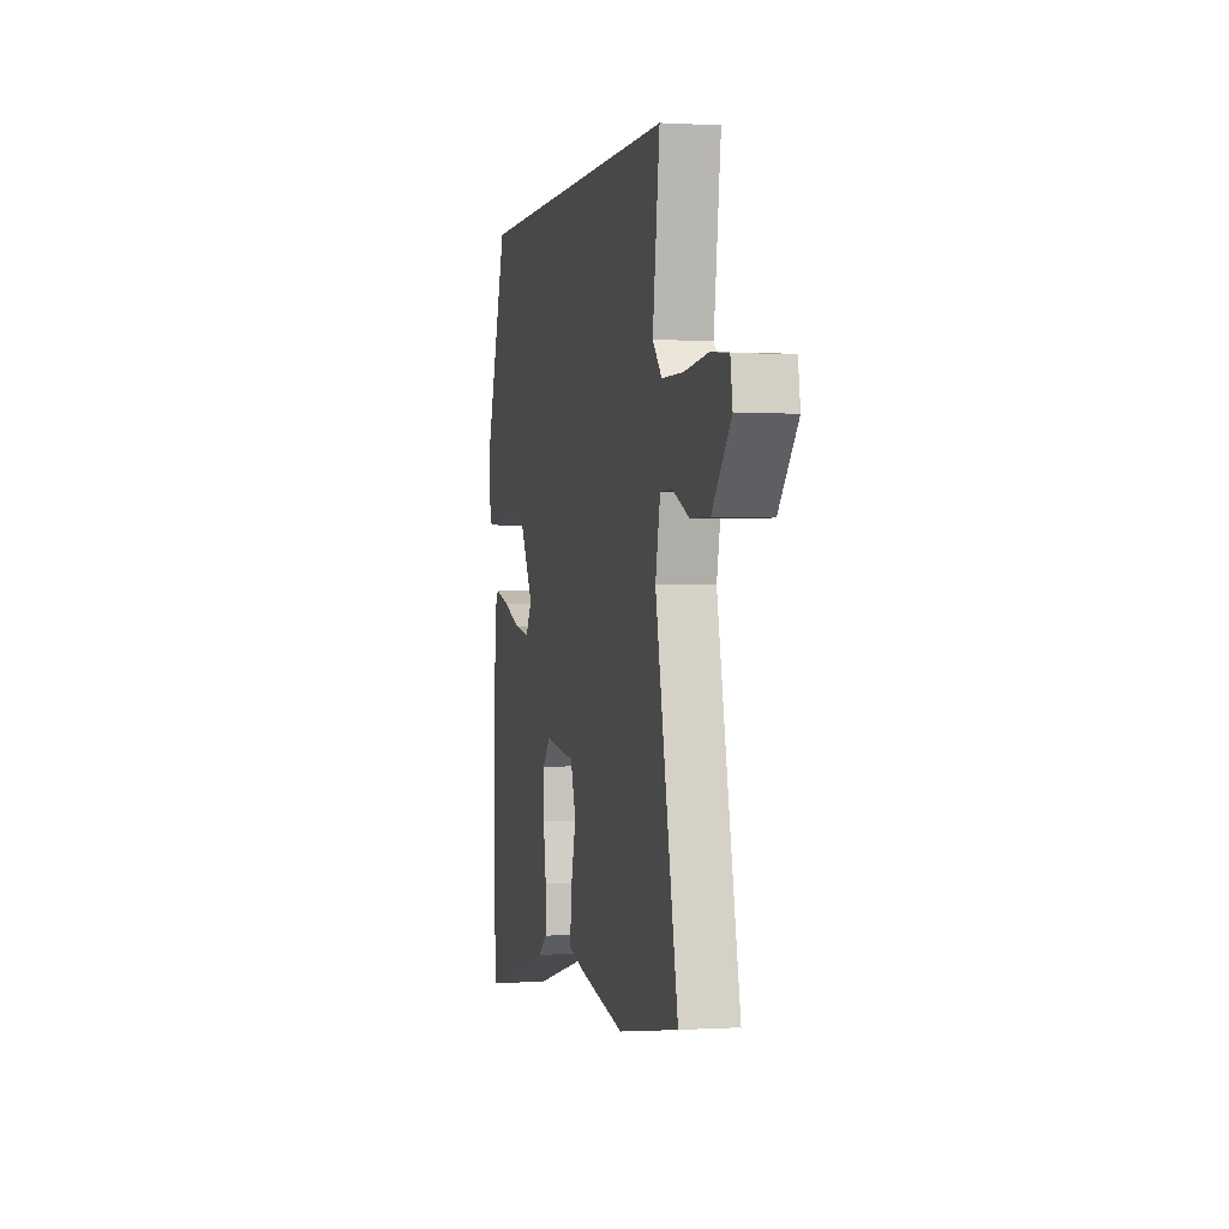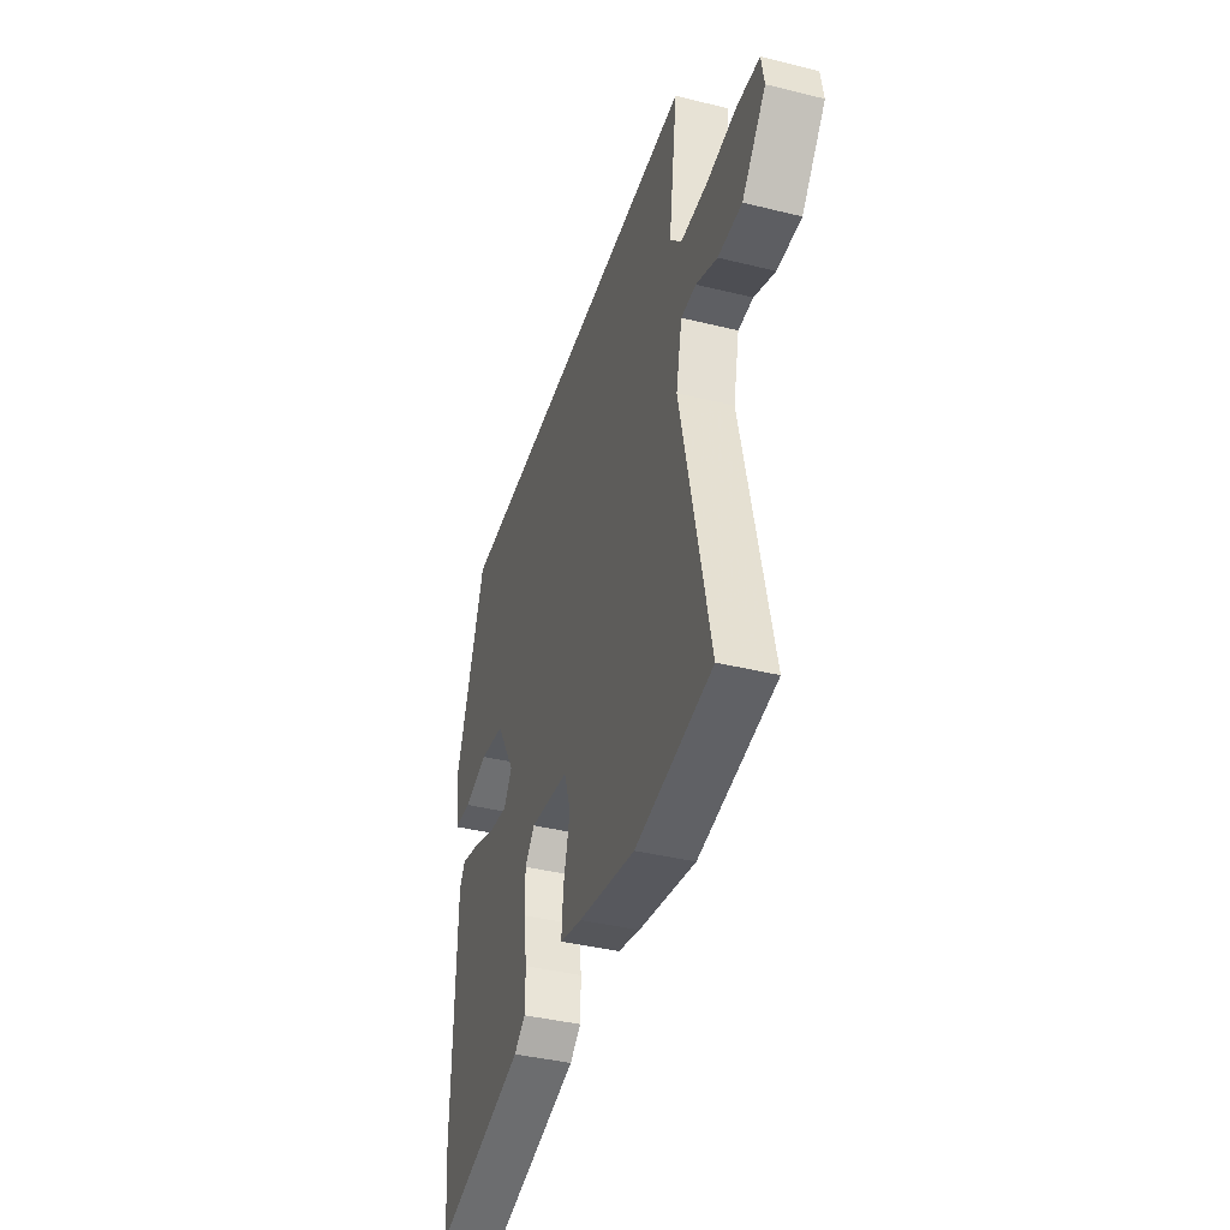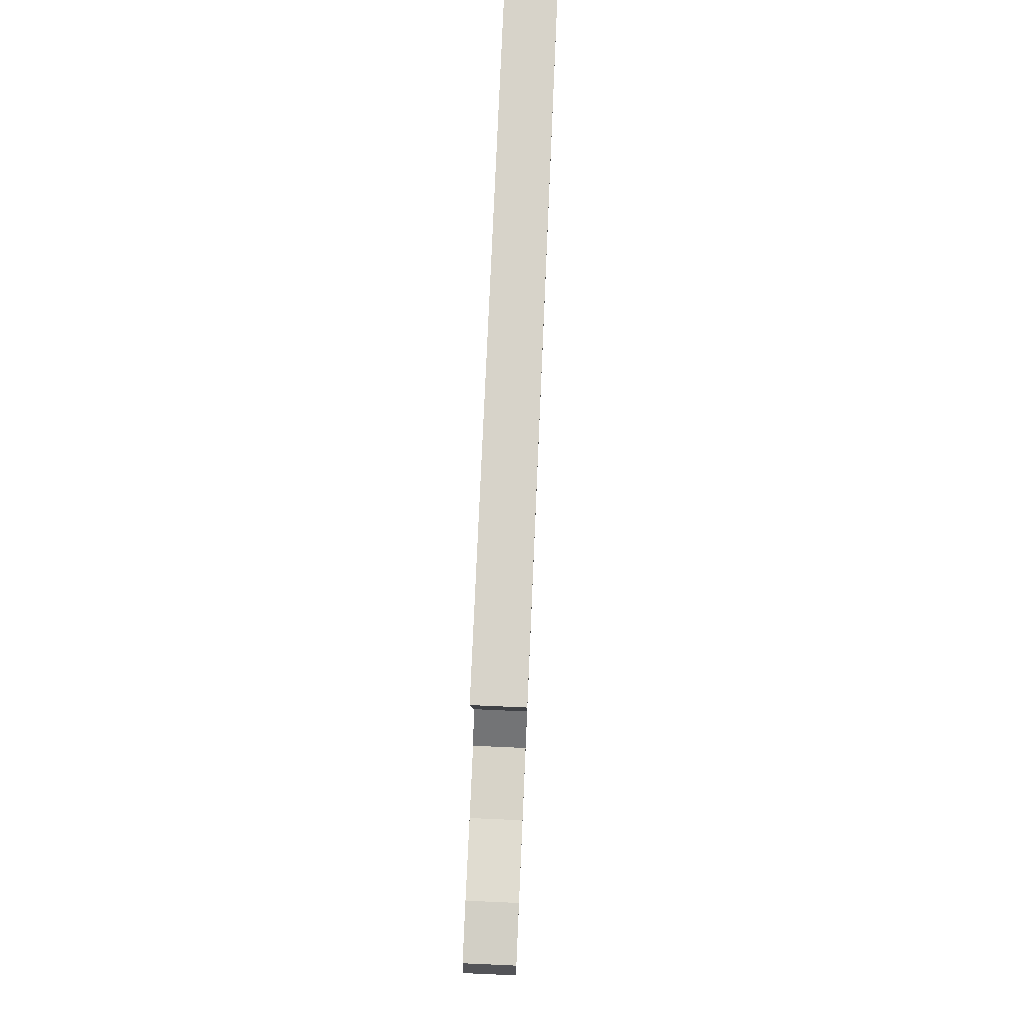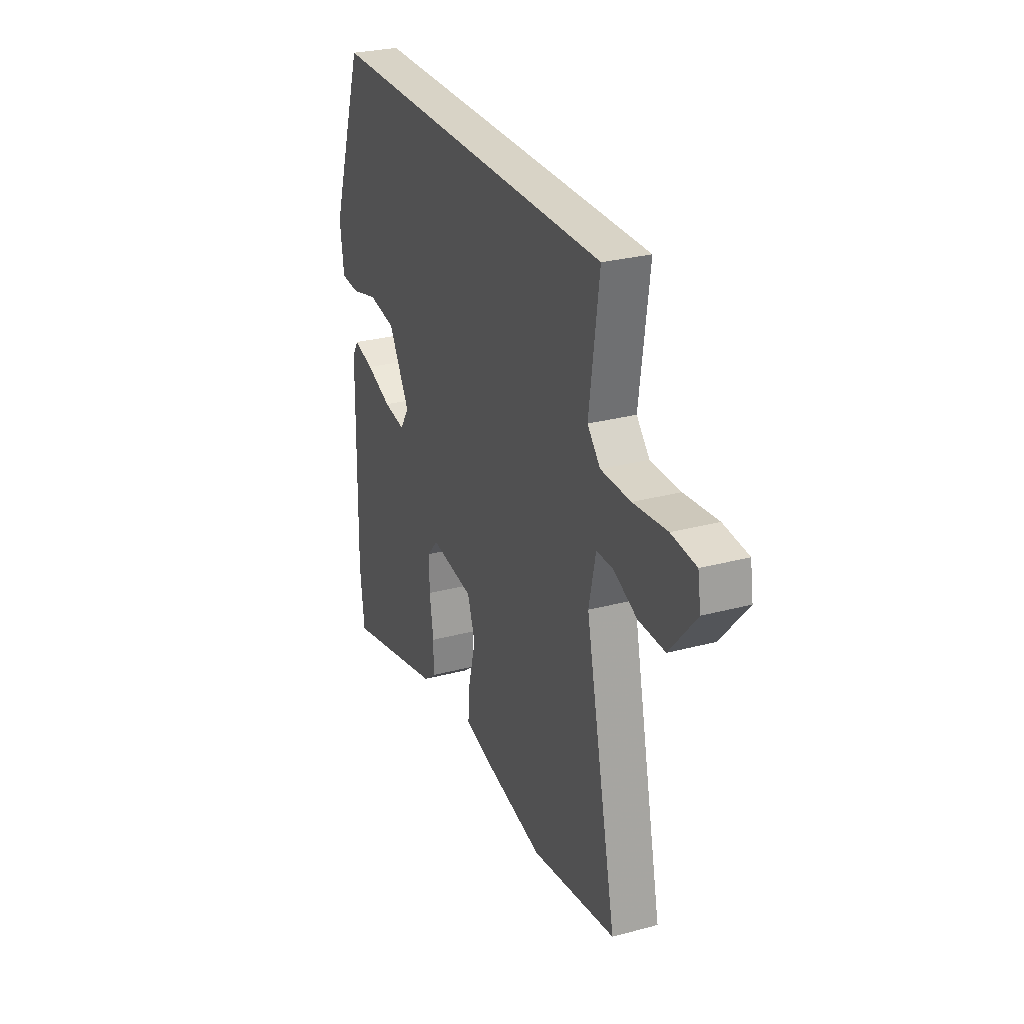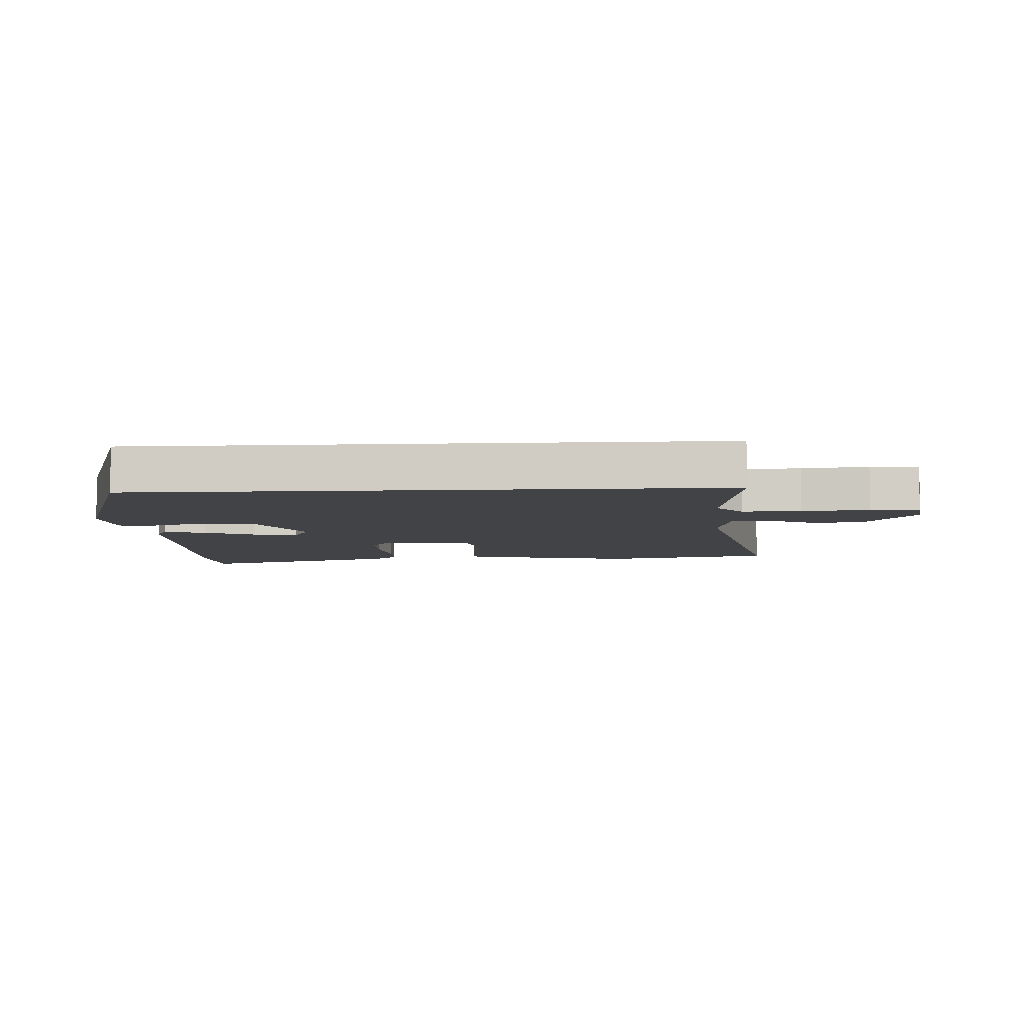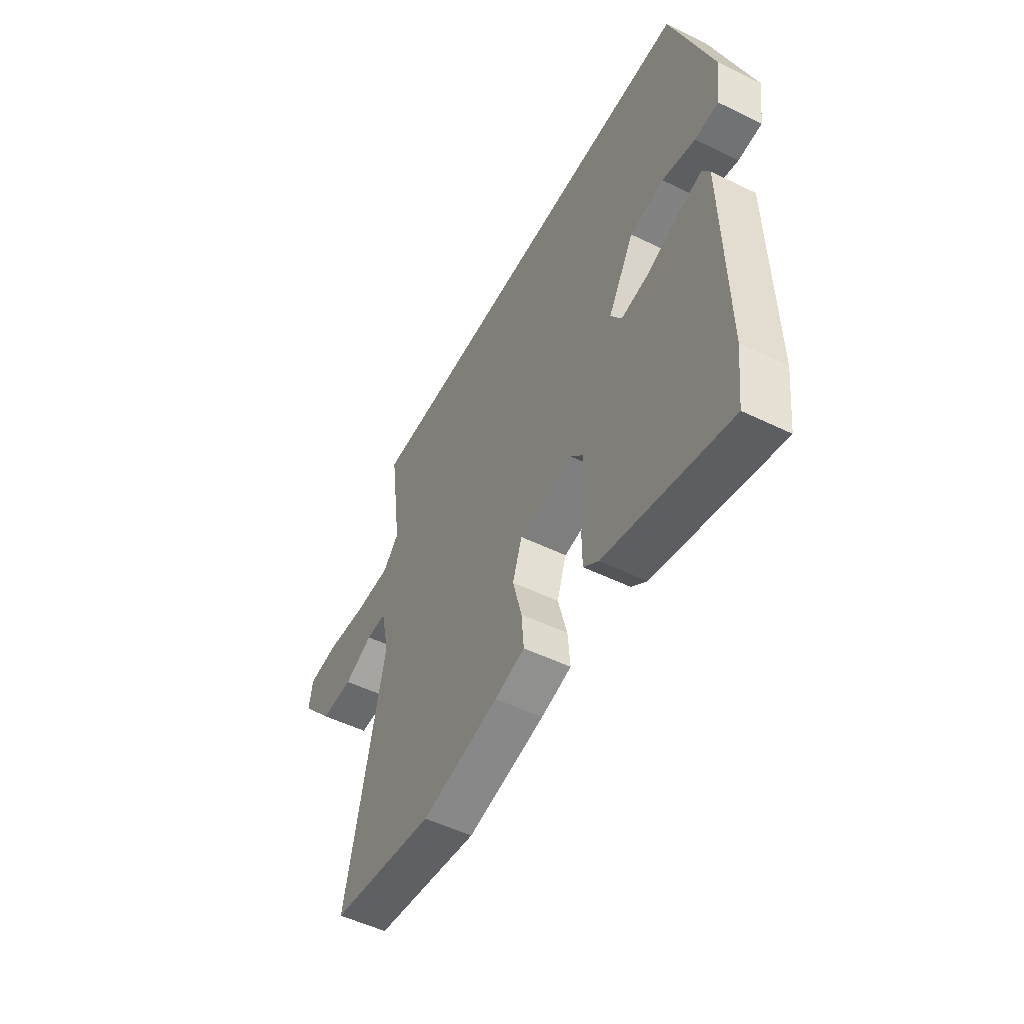
<metadata>
{"format":"obj","ext":"obj","renderer":"f3d","projection":"perspective","resolution":1024,"background":"white","views":[{"elev":0.4,"azim":77.2,"up":"+Z"},{"elev":-40.0,"azim":73.1,"up":"+Z"},{"elev":76.1,"azim":92.5,"up":"+Z"},{"elev":28.1,"azim":67.9,"up":"+Z"},{"elev":-7.2,"azim":3.2,"up":"+Y"},{"elev":-52.0,"azim":-117.8,"up":"+Z"}]}
</metadata>
<code>
v 0.598 0.07 -0.484
v 0.322 0.07 -0.529
v 0.117 0.07 -0.487
v 0.037 0.07 -0.466
v 0.043 0.07 -0.392
v 0.067 0.07 -0.3
v 0.042 0.07 -0.227
v -0.1 0.07 -0.207
v -0.135 0.07 -0.247
v -0.135 0.07 -0.32
v -0.122 0.07 -0.402
v -0.123 0.07 -0.471
v -0.163 0.07 -0.502
v -0.49 0.07 -0.585
v -0.504 0.07 -0.465
v -0.496 0.07 -0.045
v -0.476 0.07 -0.012
v -0.409 0.07 -0.03
v -0.325 0.07 -0.062
v -0.254 0.07 -0.073
v -0.225 0.07 -0.027
v -0.294 0.07 0.091
v -0.384 0.07 0.106
v -0.471 0.07 0.083
v -0.533 0.07 0.087
v -0.546 0.07 0.184
v -0.438 0.07 0.5
v 0.514 0.07 0.5
v 0.482 0.07 0.265
v 0.524 0.07 0.219
v 0.62 0.07 0.218
v 0.729 0.07 0.23
v 0.809 0.07 0.222
v 0.819 0.07 0.162
v 0.733 0.07 0.061
v 0.647 0.07 0.062
v 0.571 0.07 0.096
v 0.517 0.07 0.095
v 0.495 0.07 -0.007
v 0.598 0 -0.484
v 0.322 0 -0.529
v 0.117 0 -0.487
v 0.037 0 -0.466
v 0.043 0 -0.392
v 0.067 0 -0.3
v 0.042 0 -0.227
v -0.1 0 -0.207
v -0.135 0 -0.247
v -0.135 0 -0.32
v -0.122 0 -0.402
v -0.123 0 -0.471
v -0.163 0 -0.502
v -0.49 0 -0.585
v -0.504 0 -0.465
v -0.496 0 -0.045
v -0.476 0 -0.012
v -0.409 0 -0.03
v -0.325 0 -0.062
v -0.254 0 -0.073
v -0.225 0 -0.027
v -0.294 0 0.091
v -0.384 0 0.106
v -0.471 0 0.083
v -0.533 0 0.087
v -0.546 0 0.184
v -0.438 0 0.5
v 0.514 0 0.5
v 0.482 0 0.265
v 0.524 0 0.219
v 0.62 0 0.218
v 0.729 0 0.23
v 0.809 0 0.222
v 0.819 0 0.162
v 0.733 0 0.061
v 0.647 0 0.062
v 0.571 0 0.096
v 0.517 0 0.095
v 0.495 0 -0.007
f 34 35 36 37
f 34 37 38
f 31 32 33 34
f 30 31 34 38
f 29 30 38 39
f 27 28 29
f 26 27 29 39
f 23 24 25 26
f 22 23 26 39
f 16 17 18 19
f 16 19 20
f 15 16 20
f 14 15 20
f 13 14 20 21
f 10 11 12 13
f 9 10 13 21
f 3 4 5 6
f 1 2 3 6
f 1 6 7
f 21 22 39 1
f 8 9 21
f 7 8 21
f 1 7 21
f 76 75 74 73
f 77 76 73
f 73 72 71 70
f 77 73 70 69
f 78 77 69 68
f 68 67 66
f 78 68 66 65
f 65 64 63 62
f 78 65 62 61
f 58 57 56 55
f 59 58 55
f 59 55 54
f 59 54 53
f 60 59 53 52
f 52 51 50 49
f 60 52 49 48
f 45 44 43 42
f 45 42 41 40
f 46 45 40
f 40 78 61 60
f 60 48 47
f 60 47 46
f 60 46 40
f 1 40 41 2
f 2 41 42 3
f 3 42 43 4
f 4 43 44 5
f 5 44 45 6
f 6 45 46 7
f 7 46 47 8
f 8 47 48 9
f 9 48 49 10
f 10 49 50 11
f 11 50 51 12
f 12 51 52 13
f 13 52 53 14
f 14 53 54 15
f 15 54 55 16
f 16 55 56 17
f 17 56 57 18
f 18 57 58 19
f 19 58 59 20
f 20 59 60 21
f 21 60 61 22
f 22 61 62 23
f 23 62 63 24
f 24 63 64 25
f 25 64 65 26
f 26 65 66 27
f 27 66 67 28
f 28 67 68 29
f 29 68 69 30
f 30 69 70 31
f 31 70 71 32
f 32 71 72 33
f 33 72 73 34
f 34 73 74 35
f 35 74 75 36
f 36 75 76 37
f 37 76 77 38
f 38 77 78 39
f 39 78 40 1

</code>
